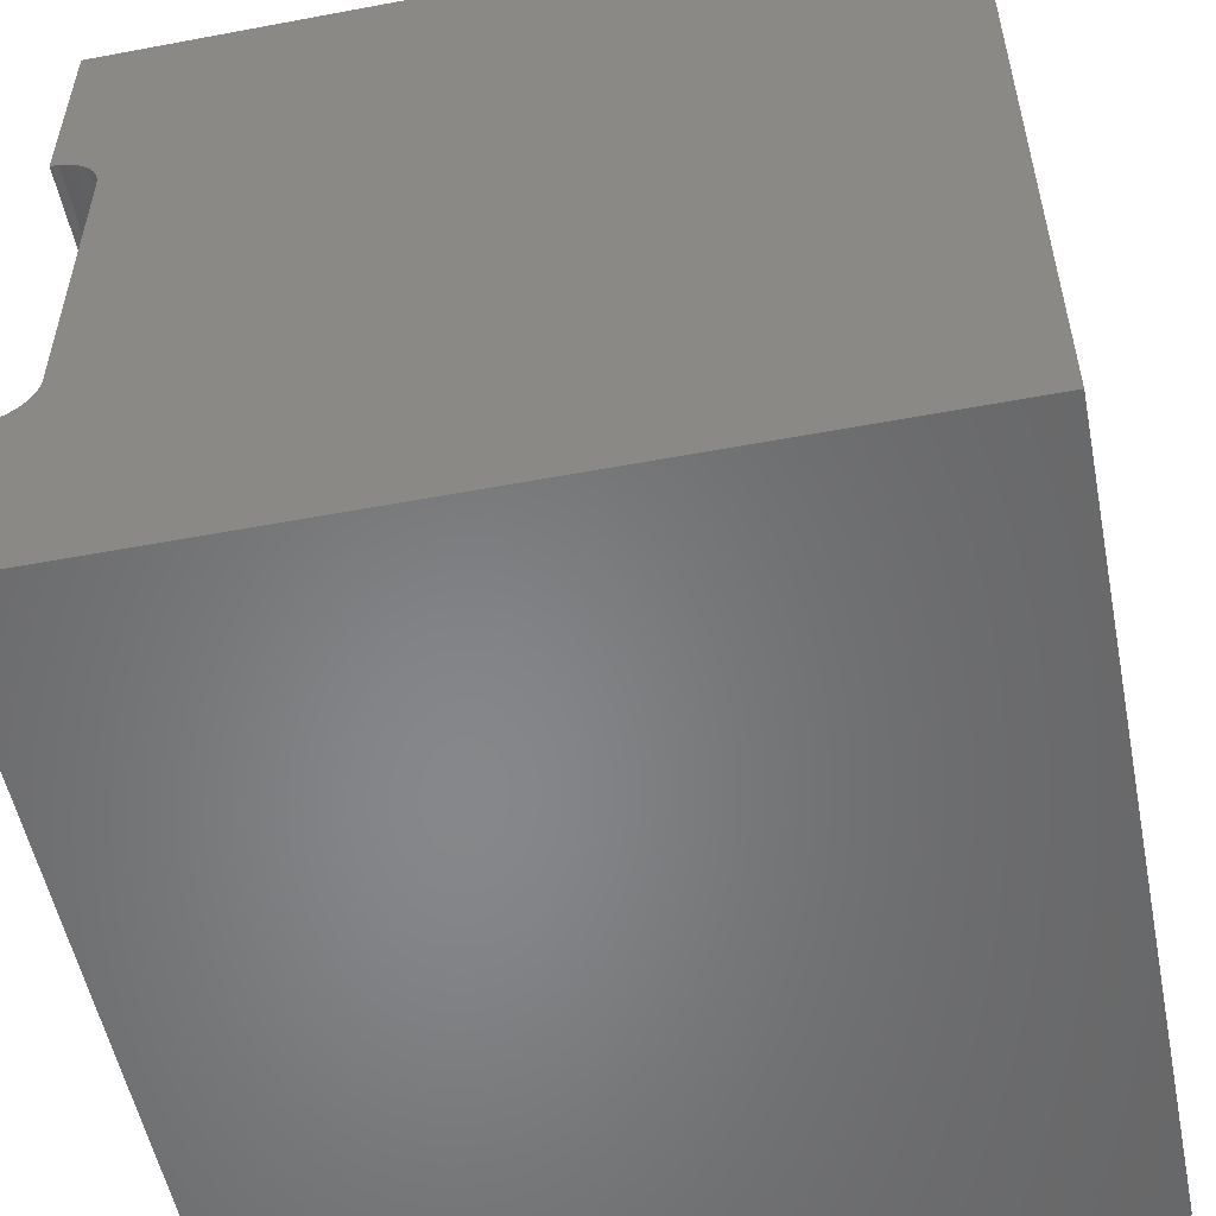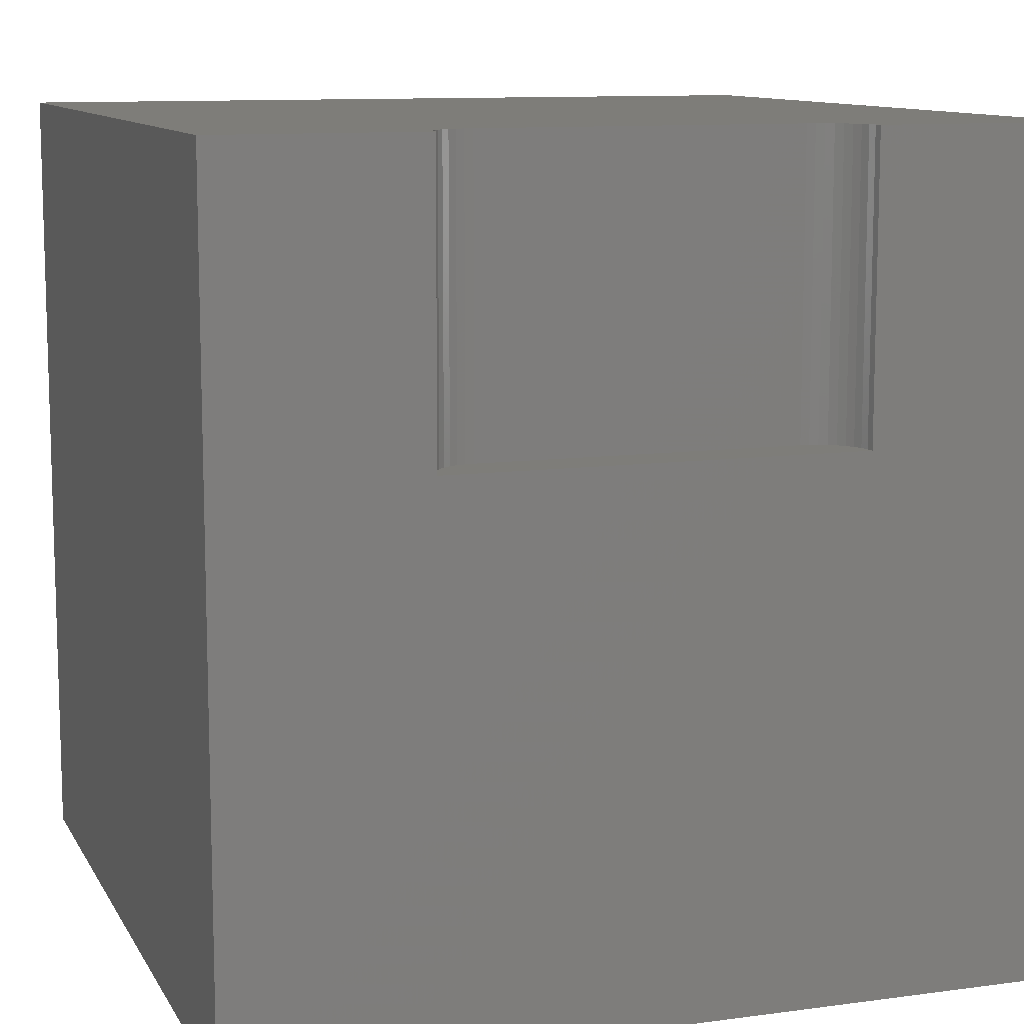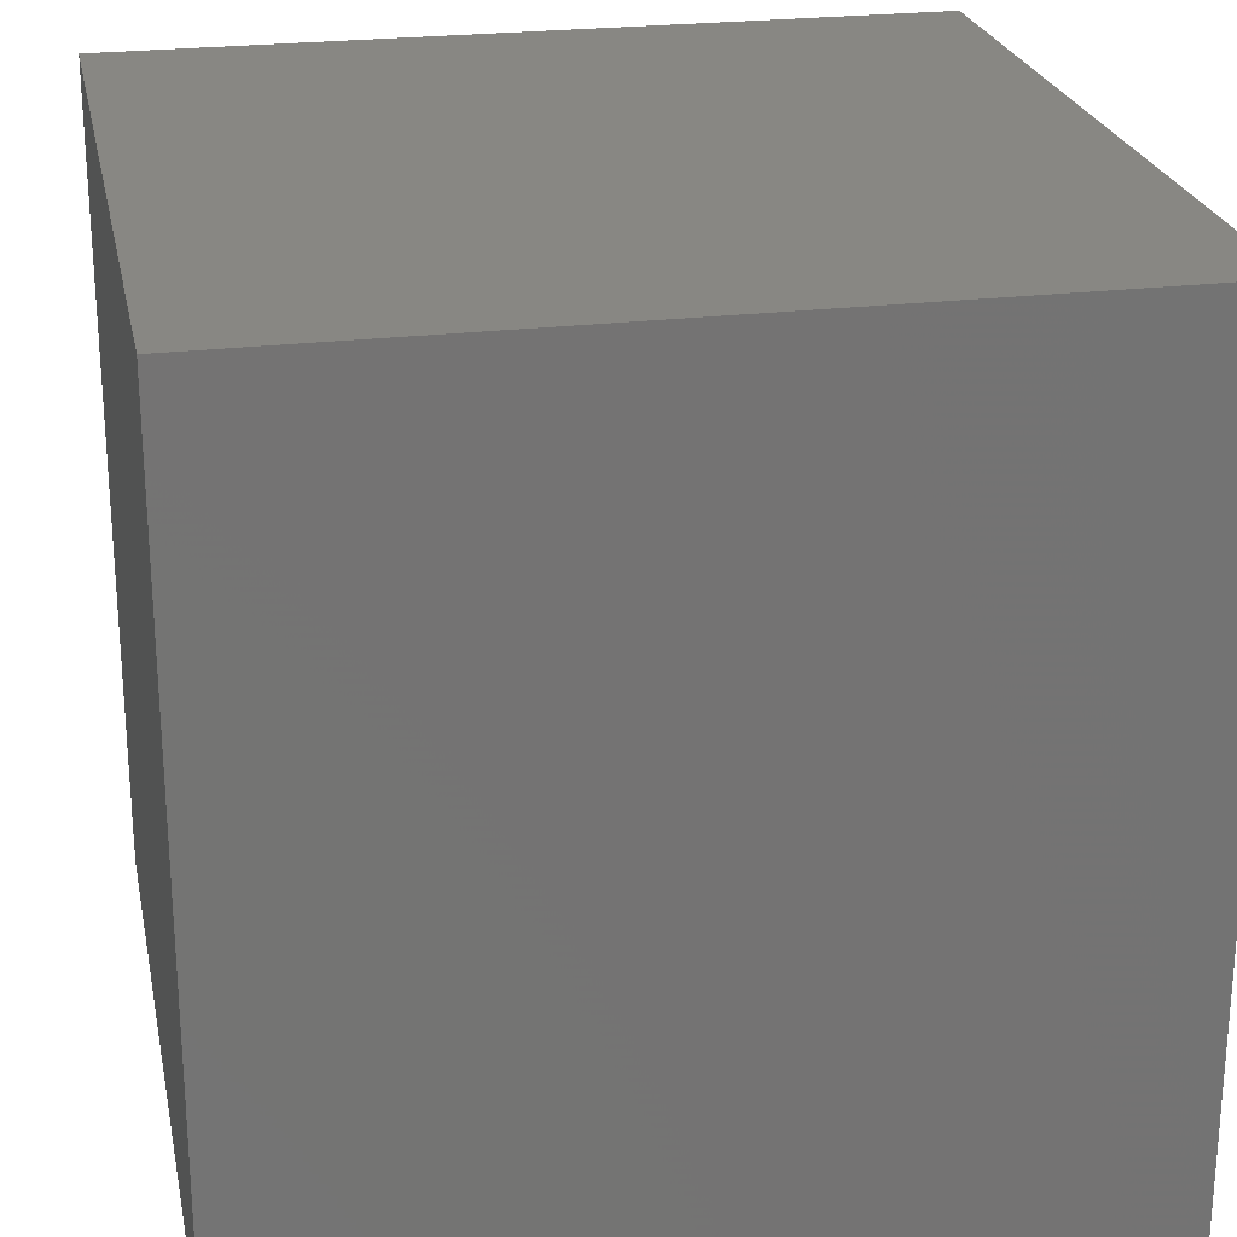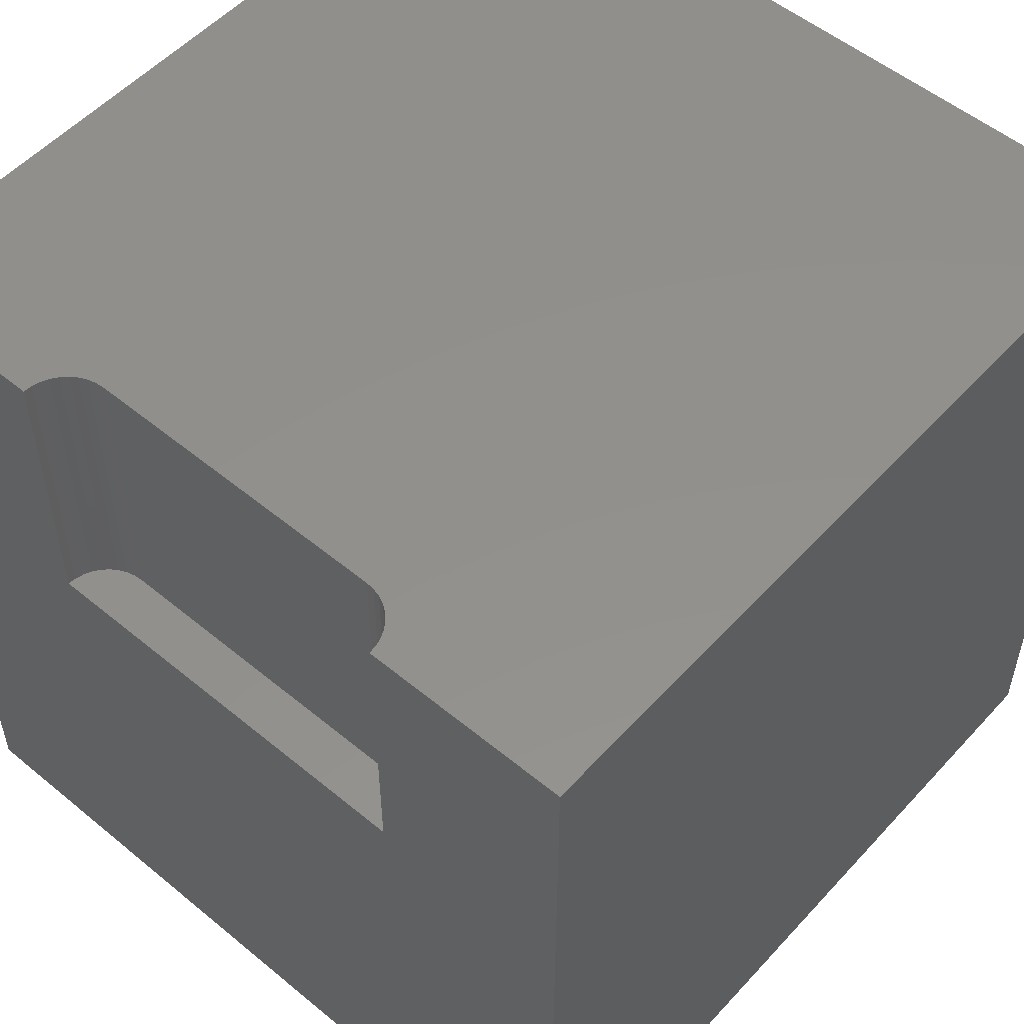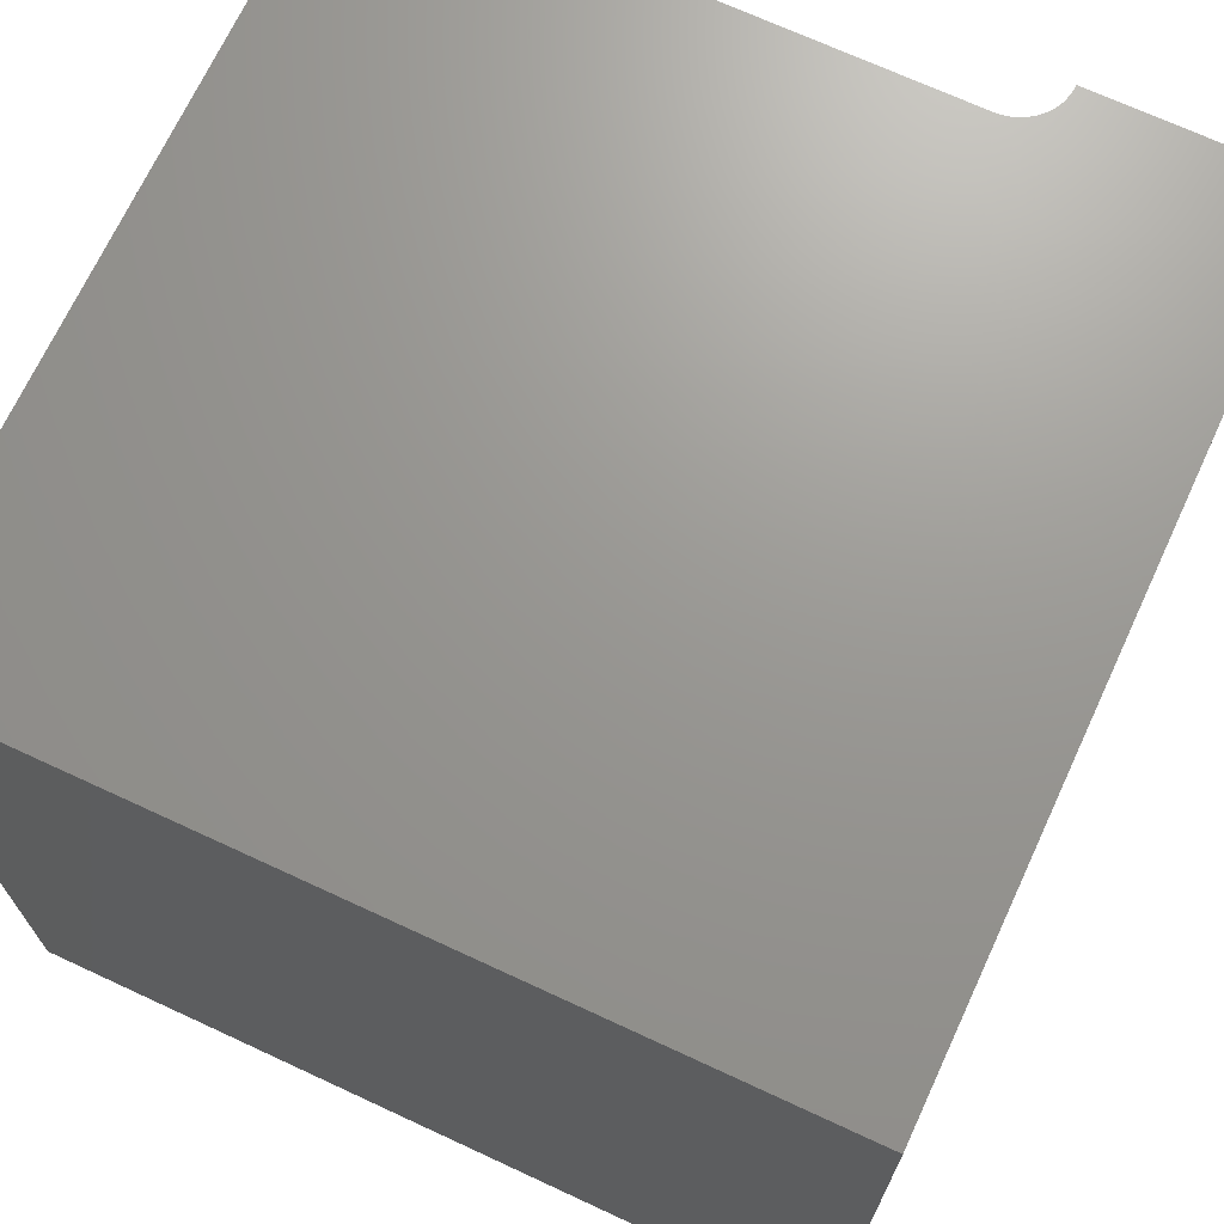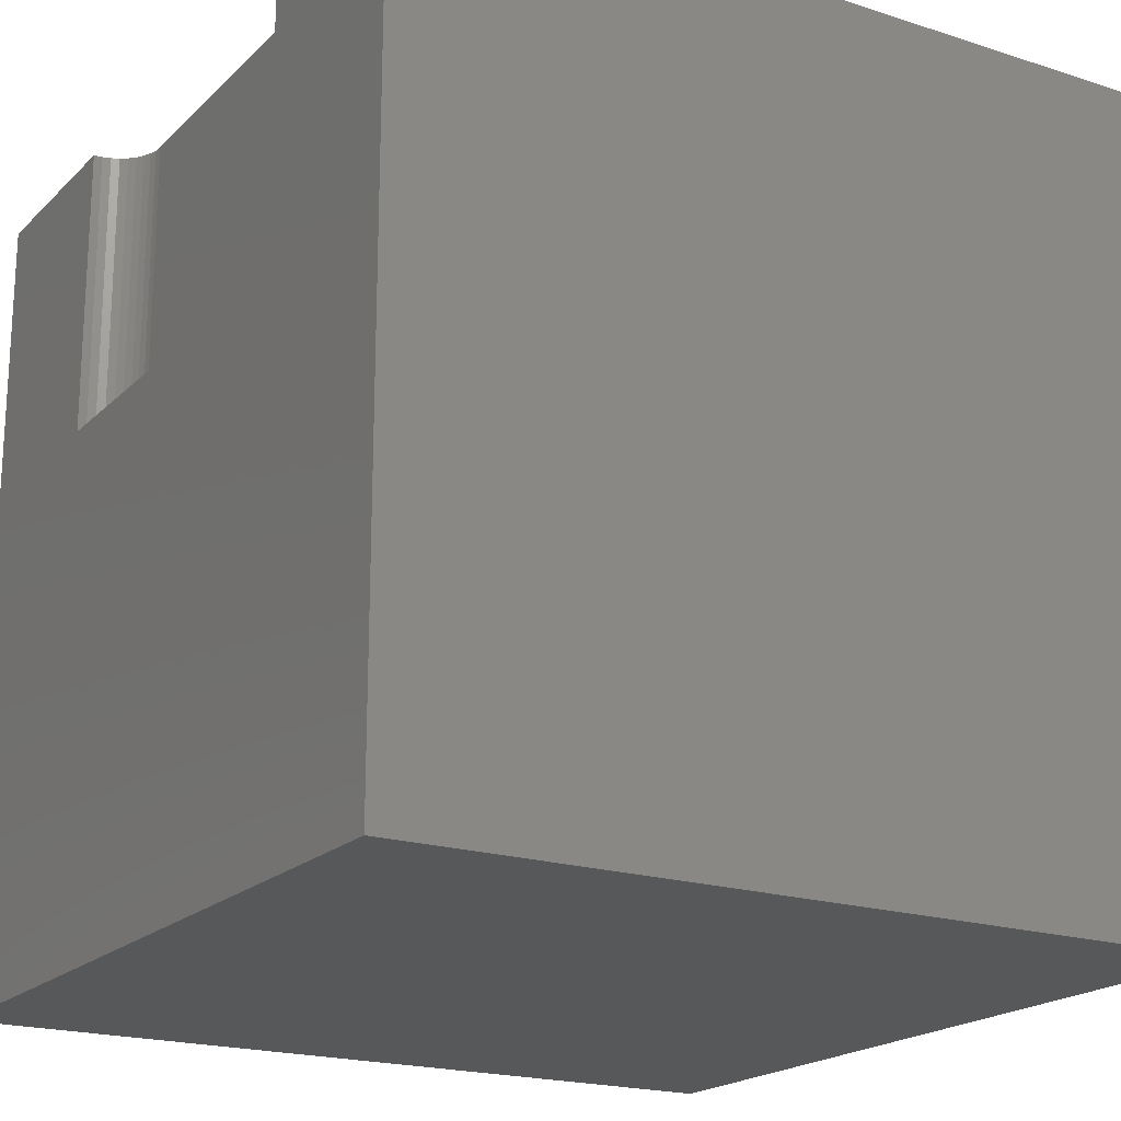
<metadata>
{"format":"stl","ext":"stl","renderer":"f3d","projection":"perspective","resolution":1024,"background":"white","views":[{"elev":-53.9,"azim":11.3,"up":"+Y"},{"elev":10.7,"azim":-108.7,"up":"+Z"},{"elev":24.2,"azim":168.6,"up":"+Y"},{"elev":53.6,"azim":-48.7,"up":"+Z"},{"elev":70.0,"azim":114.9,"up":"+Z"},{"elev":-19.7,"azim":-31.0,"up":"+Z"}]}
</metadata>
<code>
# stl→obj: 52 verts, 92 faces
v 0 7.516 10
v 0 10 10
v 0 7.516 6.432
v 0 10 0
v 0 2.484 6.432
v 0 0 0
v 0 2.484 10
v 0 0 10
v 0.1039 2.494 10
v 3.662e-17 7.516 10
v 0.1039 7.506 10
v 0.2045 2.521 10
v 0.589 2.979 10
v 0.562 2.878 10
v 10 0 10
v 0.5179 2.784 10
v 0.4581 2.698 10
v 0.3844 2.624 10
v 0.299 2.565 10
v 0.4581 7.302 10
v 0.5179 7.216 10
v 10 10 10
v 0.562 7.122 10
v 0.2045 7.479 10
v 0.299 7.435 10
v 0.3844 7.376 10
v 0.589 7.021 10
v 0.5981 6.917 10
v 0.5981 3.083 10
v 10 10 0
v 10 0 0
v -1.099e-16 2.484 6.432
v 0.1039 2.494 6.432
v 0.5981 3.083 6.432
v 0.2045 2.521 6.432
v 0.589 2.979 6.432
v 0.562 2.878 6.432
v 3.662e-17 7.516 6.432
v 0.5981 6.917 6.432
v 0.1039 7.506 6.432
v 0.299 2.565 6.432
v 0.3844 2.624 6.432
v 0.4581 2.698 6.432
v 0.3844 7.376 6.432
v 0.299 7.435 6.432
v 0.2045 7.479 6.432
v 0.5179 2.784 6.432
v 0.589 7.021 6.432
v 0.562 7.122 6.432
v 0.4581 7.302 6.432
v 0.5179 7.216 6.432
v -1.099e-16 2.484 10
f 1 2 3
f 3 2 4
f 3 4 5
f 5 4 6
f 5 6 7
f 7 6 8
f 9 7 8
f 2 10 11
f 9 8 12
f 13 14 15
f 15 14 16
f 16 17 15
f 15 17 18
f 15 18 8
f 8 18 19
f 8 19 12
f 20 21 22
f 22 21 23
f 11 24 2
f 2 24 25
f 2 25 22
f 22 25 26
f 22 26 20
f 23 27 22
f 22 27 28
f 22 28 15
f 15 28 29
f 15 29 13
f 30 22 31
f 31 22 15
f 4 30 6
f 6 30 31
f 22 30 2
f 2 30 4
f 31 15 6
f 6 15 8
f 32 33 34
f 34 33 35
f 34 35 36
f 36 35 37
f 32 34 38
f 38 34 39
f 38 39 40
f 41 42 43
f 44 45 39
f 39 45 46
f 39 46 40
f 41 43 35
f 35 43 47
f 35 47 37
f 39 48 44
f 44 48 49
f 44 49 50
f 50 49 51
f 32 52 9
f 32 9 33
f 33 9 12
f 33 12 35
f 35 12 19
f 35 19 41
f 41 19 18
f 41 18 42
f 42 18 17
f 42 17 43
f 43 17 16
f 43 16 47
f 47 16 14
f 47 14 37
f 37 14 13
f 37 13 36
f 36 13 29
f 36 29 34
f 39 28 27
f 39 27 48
f 48 27 23
f 48 23 49
f 49 23 21
f 49 21 51
f 51 21 20
f 51 20 50
f 50 20 26
f 50 26 44
f 44 26 25
f 44 25 45
f 45 25 24
f 45 24 46
f 46 24 11
f 46 11 40
f 40 11 10
f 40 10 38
f 39 34 28
f 28 34 29

</code>
